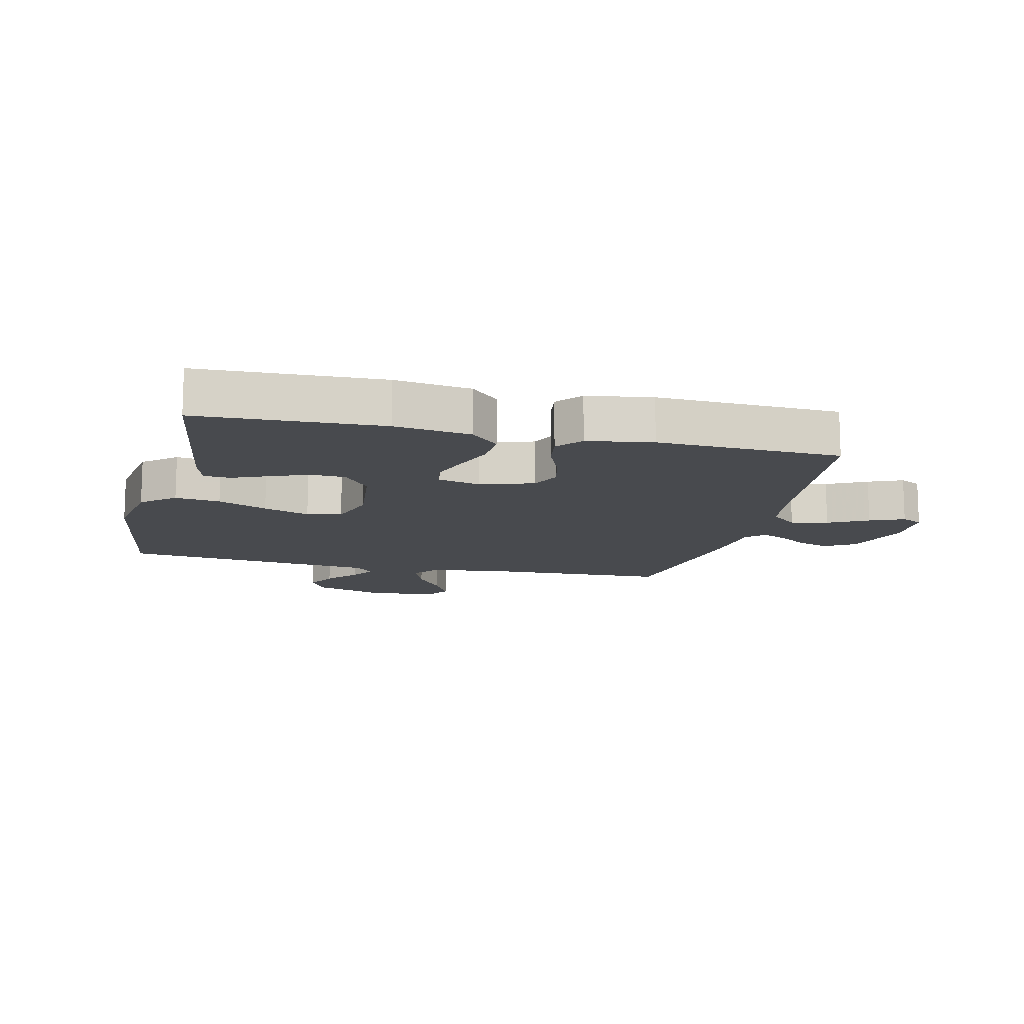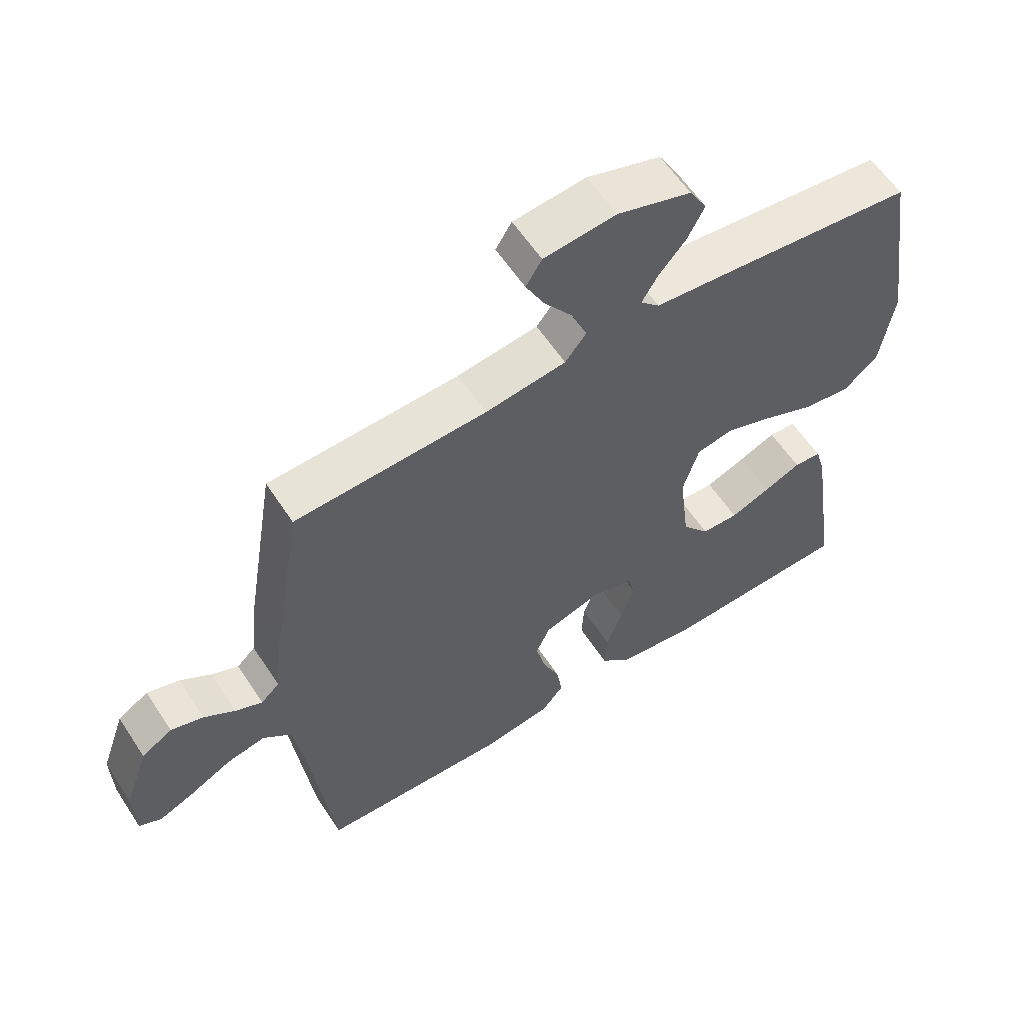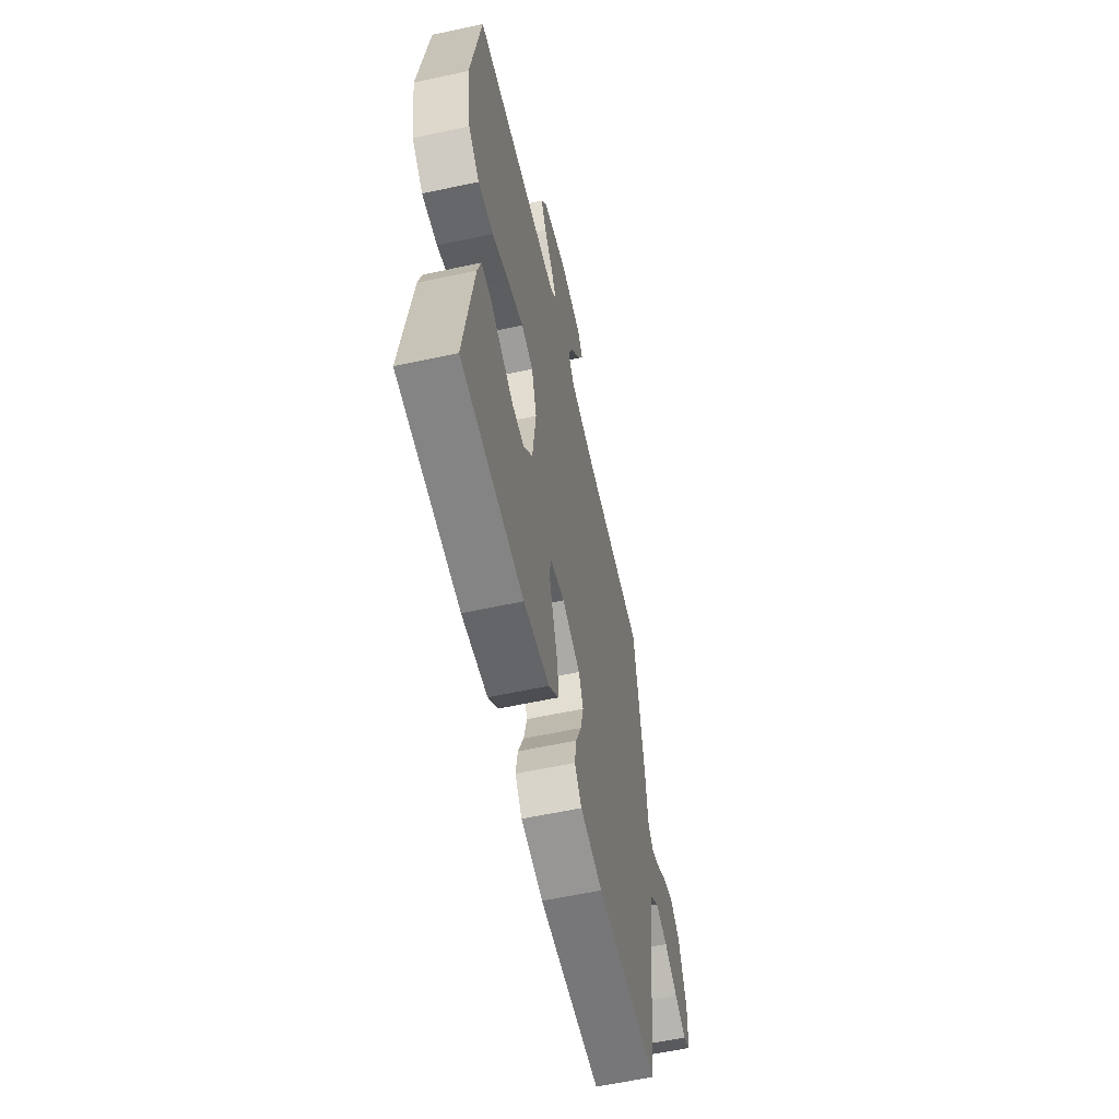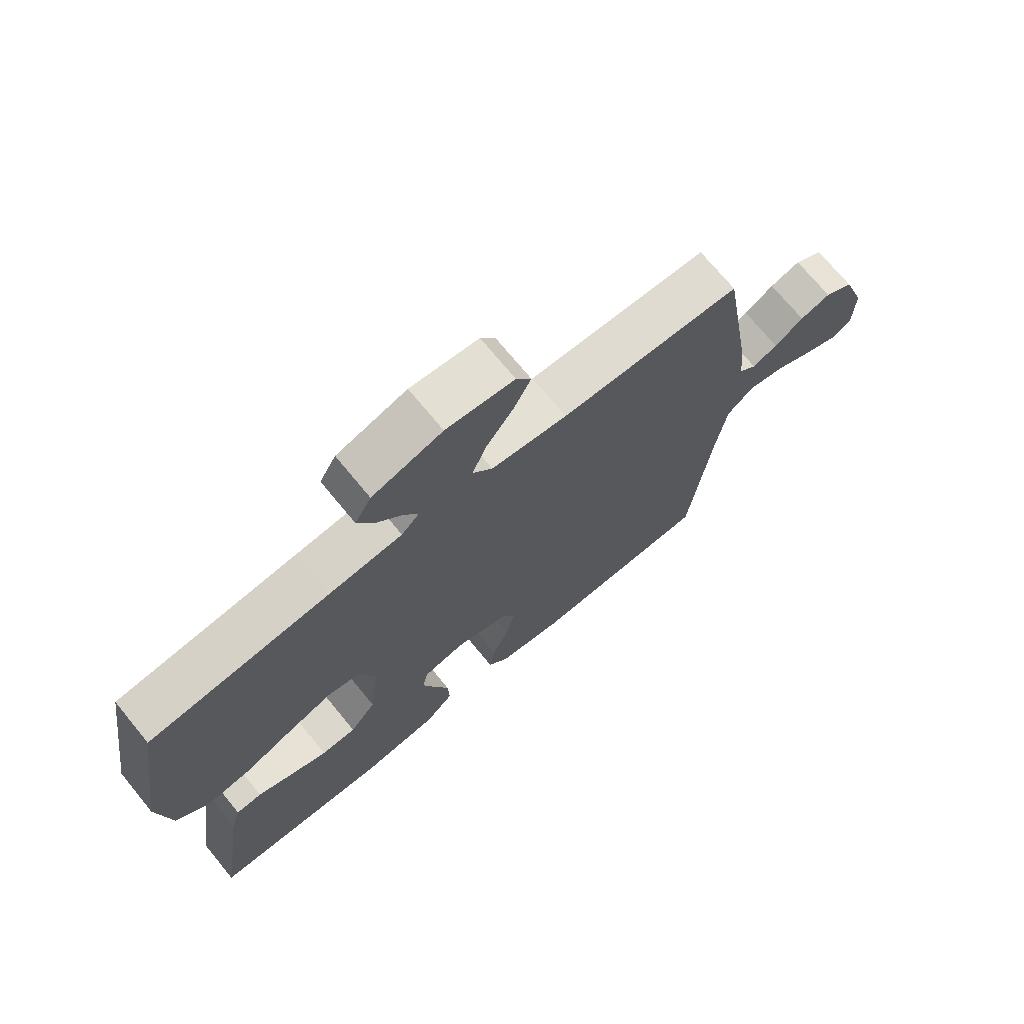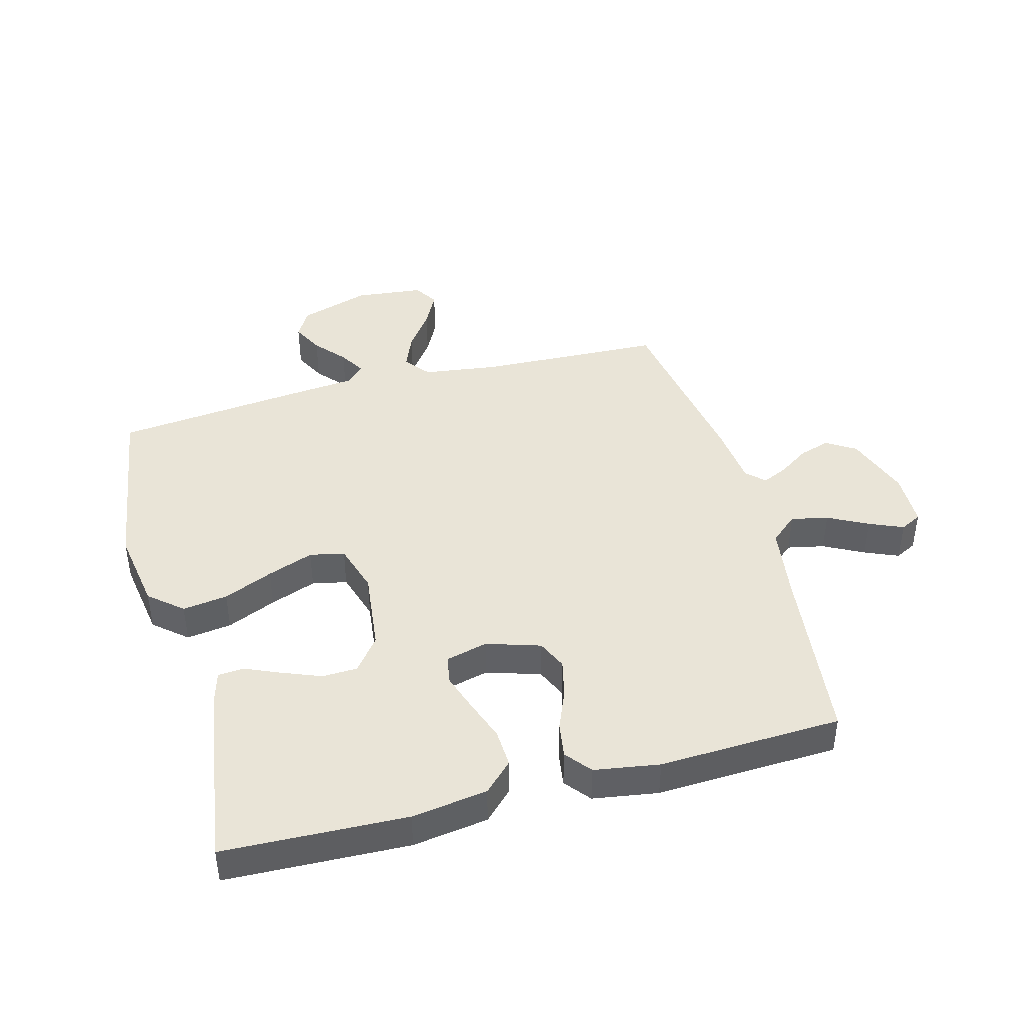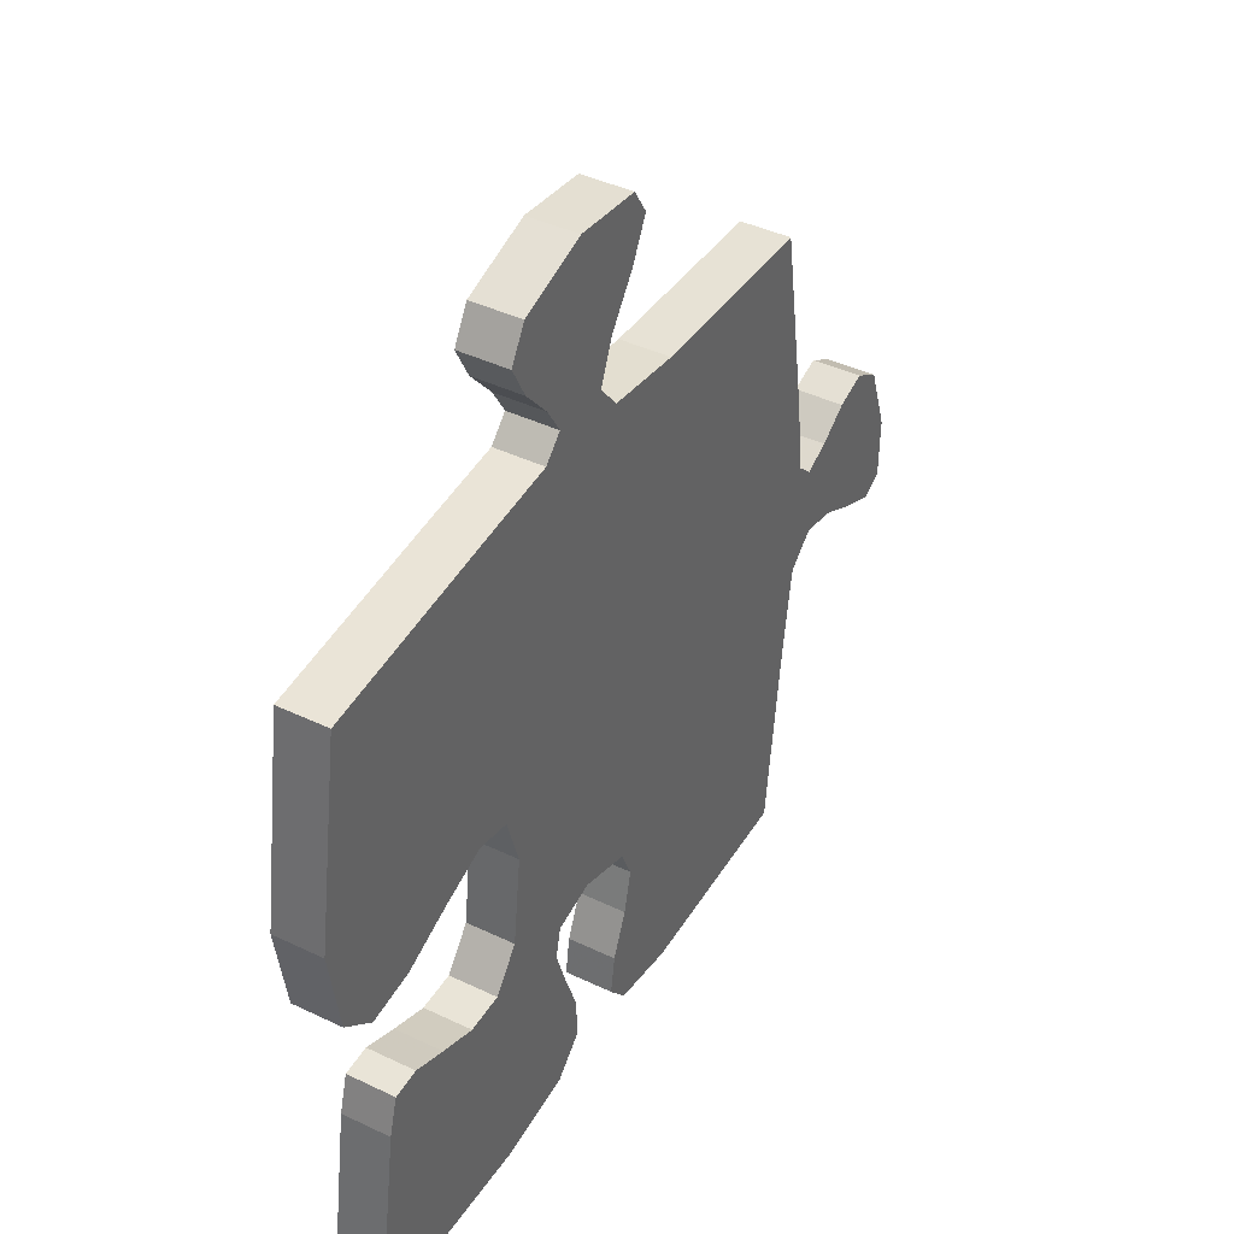
<metadata>
{"format":"obj","ext":"obj","renderer":"f3d","projection":"perspective","resolution":1024,"background":"white","views":[{"elev":-12.8,"azim":166.6,"up":"+Y"},{"elev":59.1,"azim":-33.0,"up":"+Z"},{"elev":-59.4,"azim":102.5,"up":"+Z"},{"elev":71.7,"azim":140.6,"up":"+Z"},{"elev":42.9,"azim":164.9,"up":"+Y"},{"elev":41.7,"azim":120.0,"up":"+Z"}]}
</metadata>
<code>
v -0.5 0.07 0.5
v -0.2 0.07 0.512
v -0.073 0.07 0.529
v -0.04 0.07 0.571
v -0.064 0.07 0.63
v -0.109 0.07 0.692
v -0.138 0.07 0.749
v -0.113 0.07 0.789
v 0 0.07 0.801
v 0.116 0.07 0.764
v 0.143 0.07 0.717
v 0.117 0.07 0.666
v 0.074 0.07 0.616
v 0.049 0.07 0.574
v 0.079 0.07 0.544
v 0.2 0.07 0.532
v 0.5 0.07 0.5
v 0.546 0.07 0.2
v 0.525 0.07 0.067
v 0.471 0.07 0.021
v 0.397 0.07 0.031
v 0.316 0.07 0.066
v 0.24 0.07 0.094
v 0.183 0.07 0.082
v 0.158 0.07 0
v 0.174 0.07 -0.134
v 0.217 0.07 -0.189
v 0.275 0.07 -0.191
v 0.338 0.07 -0.166
v 0.396 0.07 -0.141
v 0.439 0.07 -0.144
v 0.455 0.07 -0.2
v 0.5 0.07 -0.5
v 0.2 0.07 -0.511
v 0.076 0.07 -0.493
v 0.029 0.07 -0.447
v 0.032 0.07 -0.384
v 0.057 0.07 -0.315
v 0.078 0.07 -0.252
v 0.068 0.07 -0.207
v 0 0.07 -0.19
v -0.088 0.07 -0.218
v -0.11 0.07 -0.267
v -0.095 0.07 -0.33
v -0.068 0.07 -0.395
v -0.059 0.07 -0.453
v -0.093 0.07 -0.495
v -0.2 0.07 -0.512
v -0.5 0.07 -0.5
v -0.535 0.07 -0.2
v -0.553 0.07 -0.077
v -0.598 0.07 -0.038
v -0.659 0.07 -0.051
v -0.724 0.07 -0.085
v -0.78 0.07 -0.109
v -0.815 0.07 -0.091
v -0.817 0.07 0
v -0.779 0.07 0.108
v -0.731 0.07 0.138
v -0.68 0.07 0.122
v -0.631 0.07 0.089
v -0.589 0.07 0.07
v -0.56 0.07 0.097
v -0.549 0.07 0.2
v -0.5 0 0.5
v -0.2 0 0.512
v -0.073 0 0.529
v -0.04 0 0.571
v -0.064 0 0.63
v -0.109 0 0.692
v -0.138 0 0.749
v -0.113 0 0.789
v 0 0 0.801
v 0.116 0 0.764
v 0.143 0 0.717
v 0.117 0 0.666
v 0.074 0 0.616
v 0.049 0 0.574
v 0.079 0 0.544
v 0.2 0 0.532
v 0.5 0 0.5
v 0.546 0 0.2
v 0.525 0 0.067
v 0.471 0 0.021
v 0.397 0 0.031
v 0.316 0 0.066
v 0.24 0 0.094
v 0.183 0 0.082
v 0.158 0 0
v 0.174 0 -0.134
v 0.217 0 -0.189
v 0.275 0 -0.191
v 0.338 0 -0.166
v 0.396 0 -0.141
v 0.439 0 -0.144
v 0.455 0 -0.2
v 0.5 0 -0.5
v 0.2 0 -0.511
v 0.076 0 -0.493
v 0.029 0 -0.447
v 0.032 0 -0.384
v 0.057 0 -0.315
v 0.078 0 -0.252
v 0.068 0 -0.207
v 0 0 -0.19
v -0.088 0 -0.218
v -0.11 0 -0.267
v -0.095 0 -0.33
v -0.068 0 -0.395
v -0.059 0 -0.453
v -0.093 0 -0.495
v -0.2 0 -0.512
v -0.5 0 -0.5
v -0.535 0 -0.2
v -0.553 0 -0.077
v -0.598 0 -0.038
v -0.659 0 -0.051
v -0.724 0 -0.085
v -0.78 0 -0.109
v -0.815 0 -0.091
v -0.817 0 0
v -0.779 0 0.108
v -0.731 0 0.138
v -0.68 0 0.122
v -0.631 0 0.089
v -0.589 0 0.07
v -0.56 0 0.097
v -0.549 0 0.2
f 63 64 1 2
f 58 59 60 61
f 58 61 62
f 57 58 62
f 56 57 62
f 53 54 55 56
f 53 56 62
f 52 53 62 63
f 47 48 49 50
f 47 50 51
f 44 45 46 47
f 43 44 47 51
f 42 43 51 52
f 35 36 37 38
f 35 38 39
f 34 35 39
f 33 34 39 40
f 29 30 31 32
f 28 29 32 33
f 27 28 33 40
f 19 20 21 22
f 19 22 23
f 18 19 23
f 15 16 17 18
f 15 18 23 24
f 10 11 12 13
f 10 13 14
f 9 10 14
f 8 9 14
f 5 6 7 8
f 4 5 8 14
f 3 4 14 15
f 41 42 52 63
f 26 27 40 41
f 25 26 41 63
f 15 24 25 63
f 2 3 15 63
f 66 65 128 127
f 125 124 123 122
f 126 125 122
f 126 122 121
f 126 121 120
f 120 119 118 117
f 126 120 117
f 127 126 117 116
f 114 113 112 111
f 115 114 111
f 111 110 109 108
f 115 111 108 107
f 116 115 107 106
f 102 101 100 99
f 103 102 99
f 103 99 98
f 104 103 98 97
f 96 95 94 93
f 97 96 93 92
f 104 97 92 91
f 86 85 84 83
f 87 86 83
f 87 83 82
f 82 81 80 79
f 88 87 82 79
f 77 76 75 74
f 78 77 74
f 78 74 73
f 78 73 72
f 72 71 70 69
f 78 72 69 68
f 79 78 68 67
f 127 116 106 105
f 105 104 91 90
f 127 105 90 89
f 127 89 88 79
f 127 79 67 66
f 1 65 66 2
f 2 66 67 3
f 3 67 68 4
f 4 68 69 5
f 5 69 70 6
f 6 70 71 7
f 7 71 72 8
f 8 72 73 9
f 9 73 74 10
f 10 74 75 11
f 11 75 76 12
f 12 76 77 13
f 13 77 78 14
f 14 78 79 15
f 15 79 80 16
f 16 80 81 17
f 17 81 82 18
f 18 82 83 19
f 19 83 84 20
f 20 84 85 21
f 21 85 86 22
f 22 86 87 23
f 23 87 88 24
f 24 88 89 25
f 25 89 90 26
f 26 90 91 27
f 27 91 92 28
f 28 92 93 29
f 29 93 94 30
f 30 94 95 31
f 31 95 96 32
f 32 96 97 33
f 33 97 98 34
f 34 98 99 35
f 35 99 100 36
f 36 100 101 37
f 37 101 102 38
f 38 102 103 39
f 39 103 104 40
f 40 104 105 41
f 41 105 106 42
f 42 106 107 43
f 43 107 108 44
f 44 108 109 45
f 45 109 110 46
f 46 110 111 47
f 47 111 112 48
f 48 112 113 49
f 49 113 114 50
f 50 114 115 51
f 51 115 116 52
f 52 116 117 53
f 53 117 118 54
f 54 118 119 55
f 55 119 120 56
f 56 120 121 57
f 57 121 122 58
f 58 122 123 59
f 59 123 124 60
f 60 124 125 61
f 61 125 126 62
f 62 126 127 63
f 63 127 128 64
f 64 128 65 1

</code>
